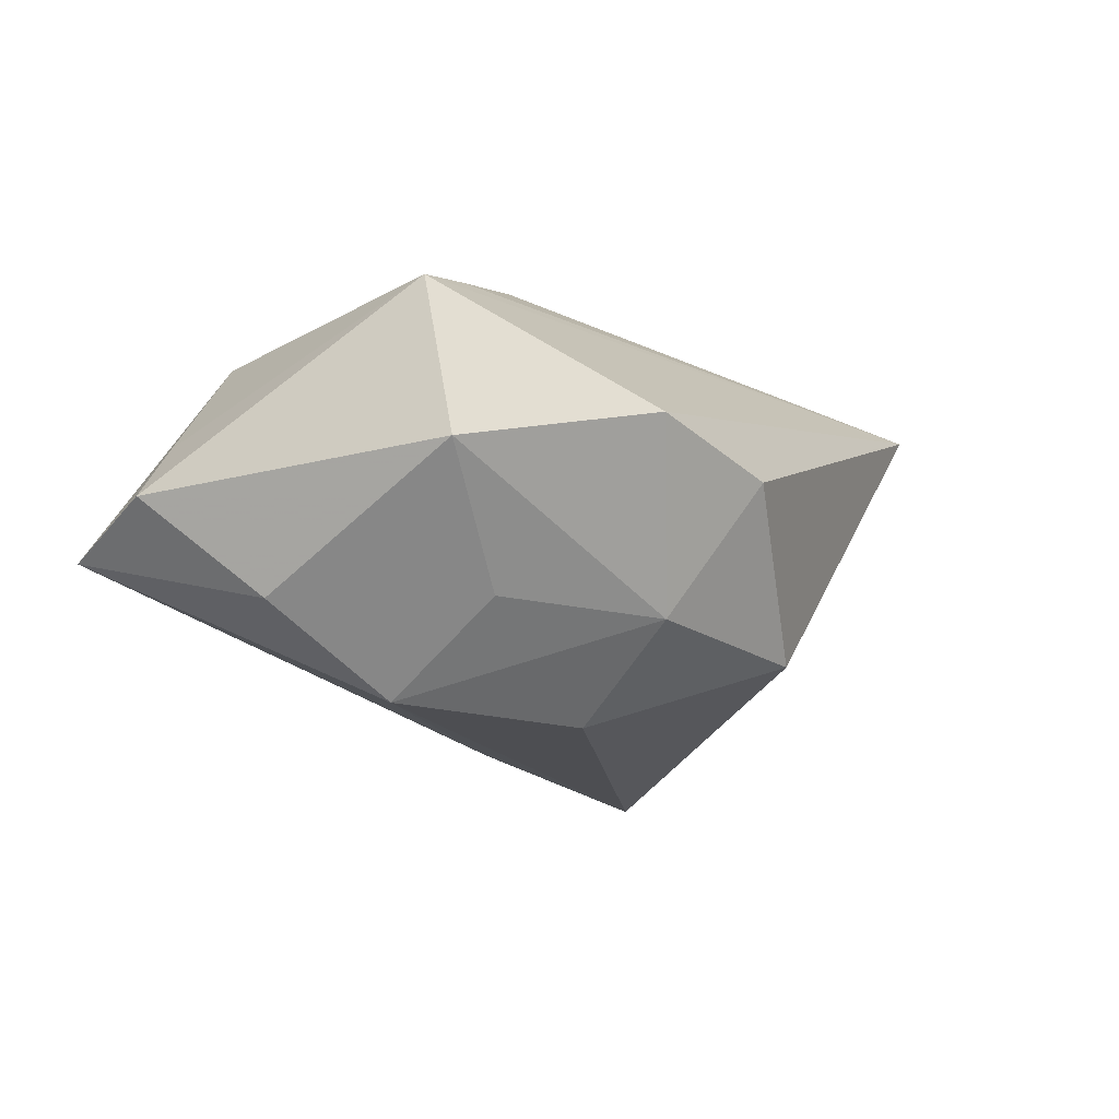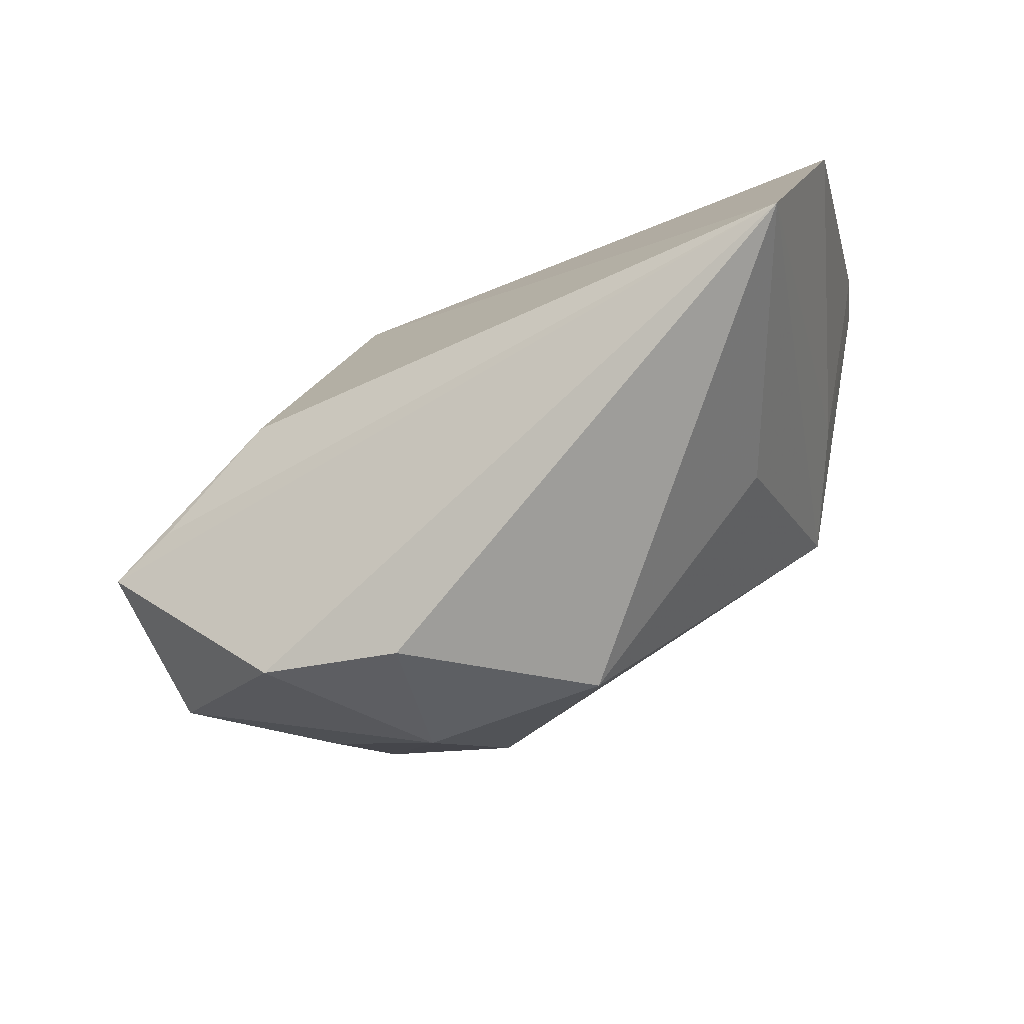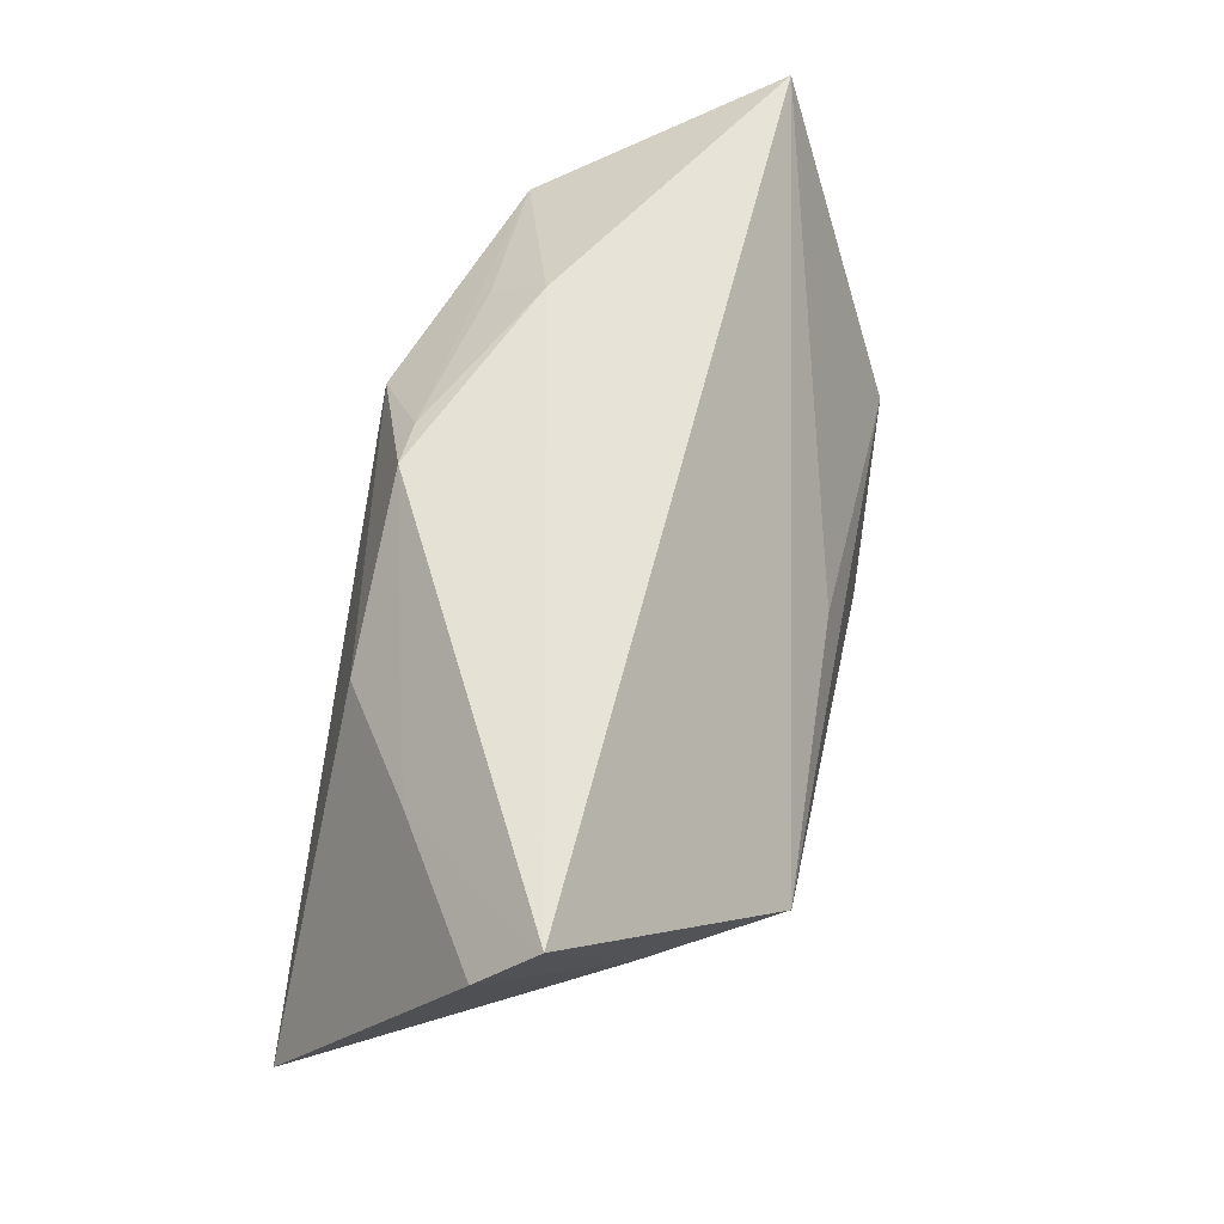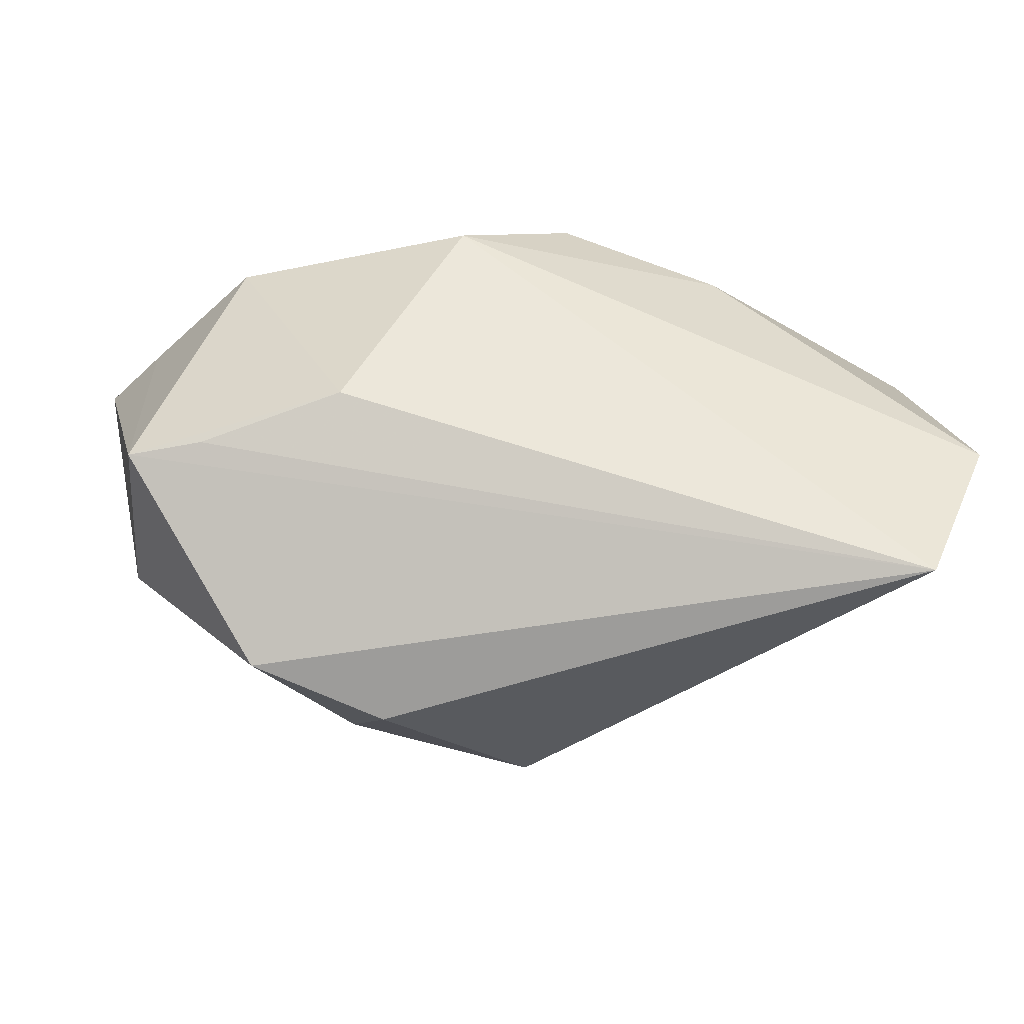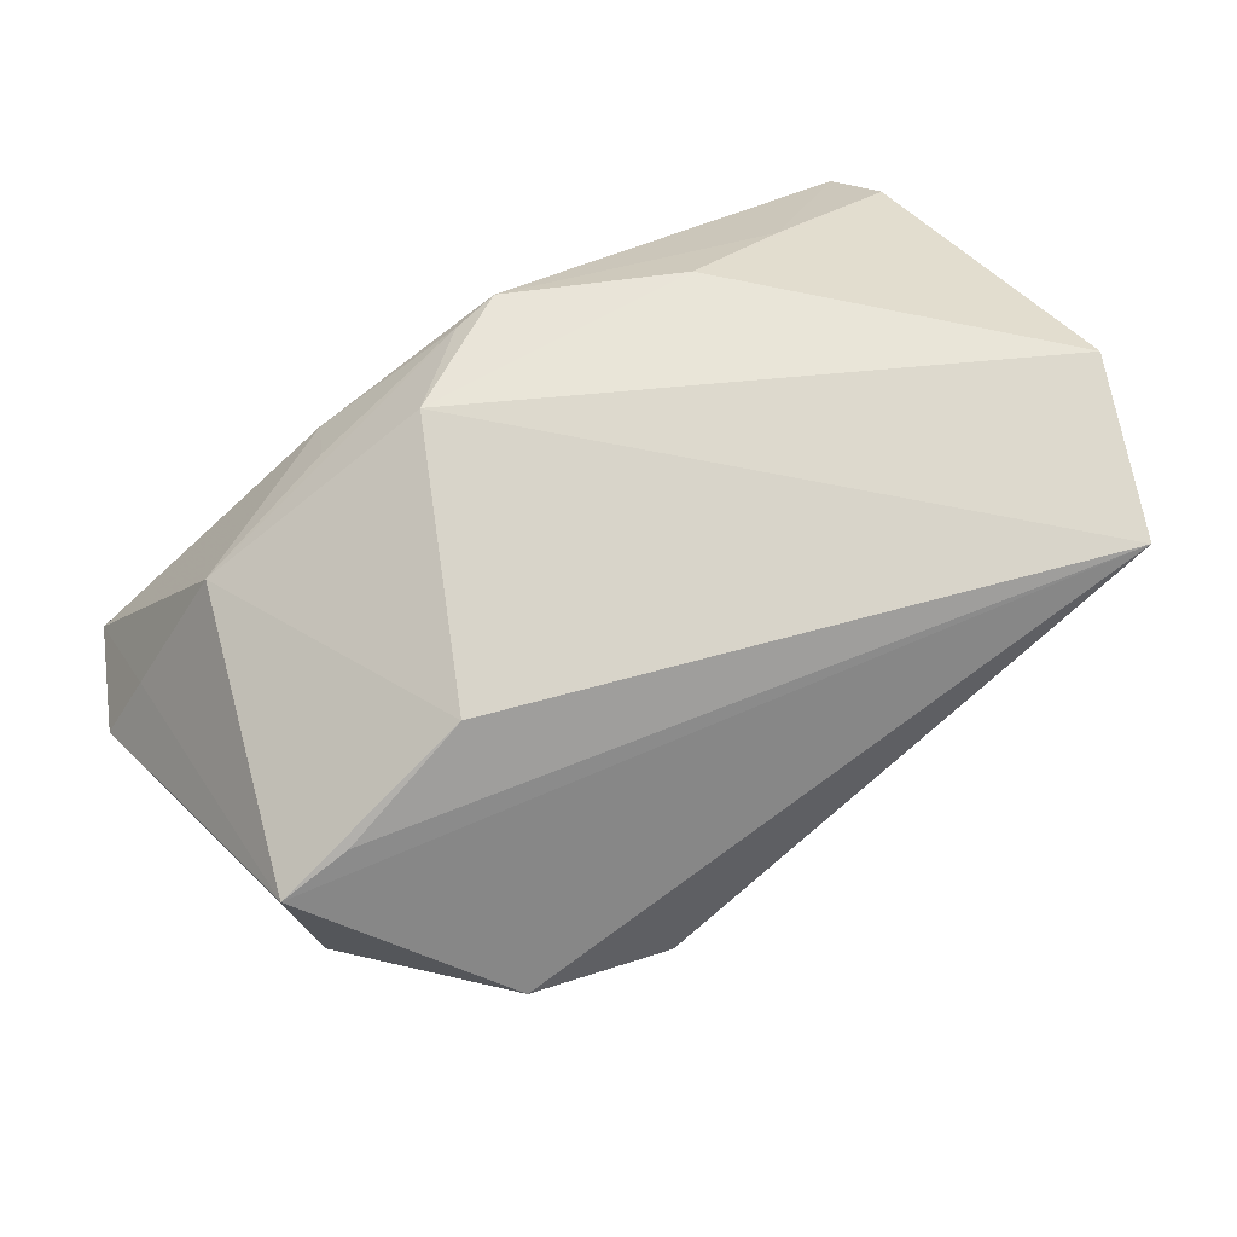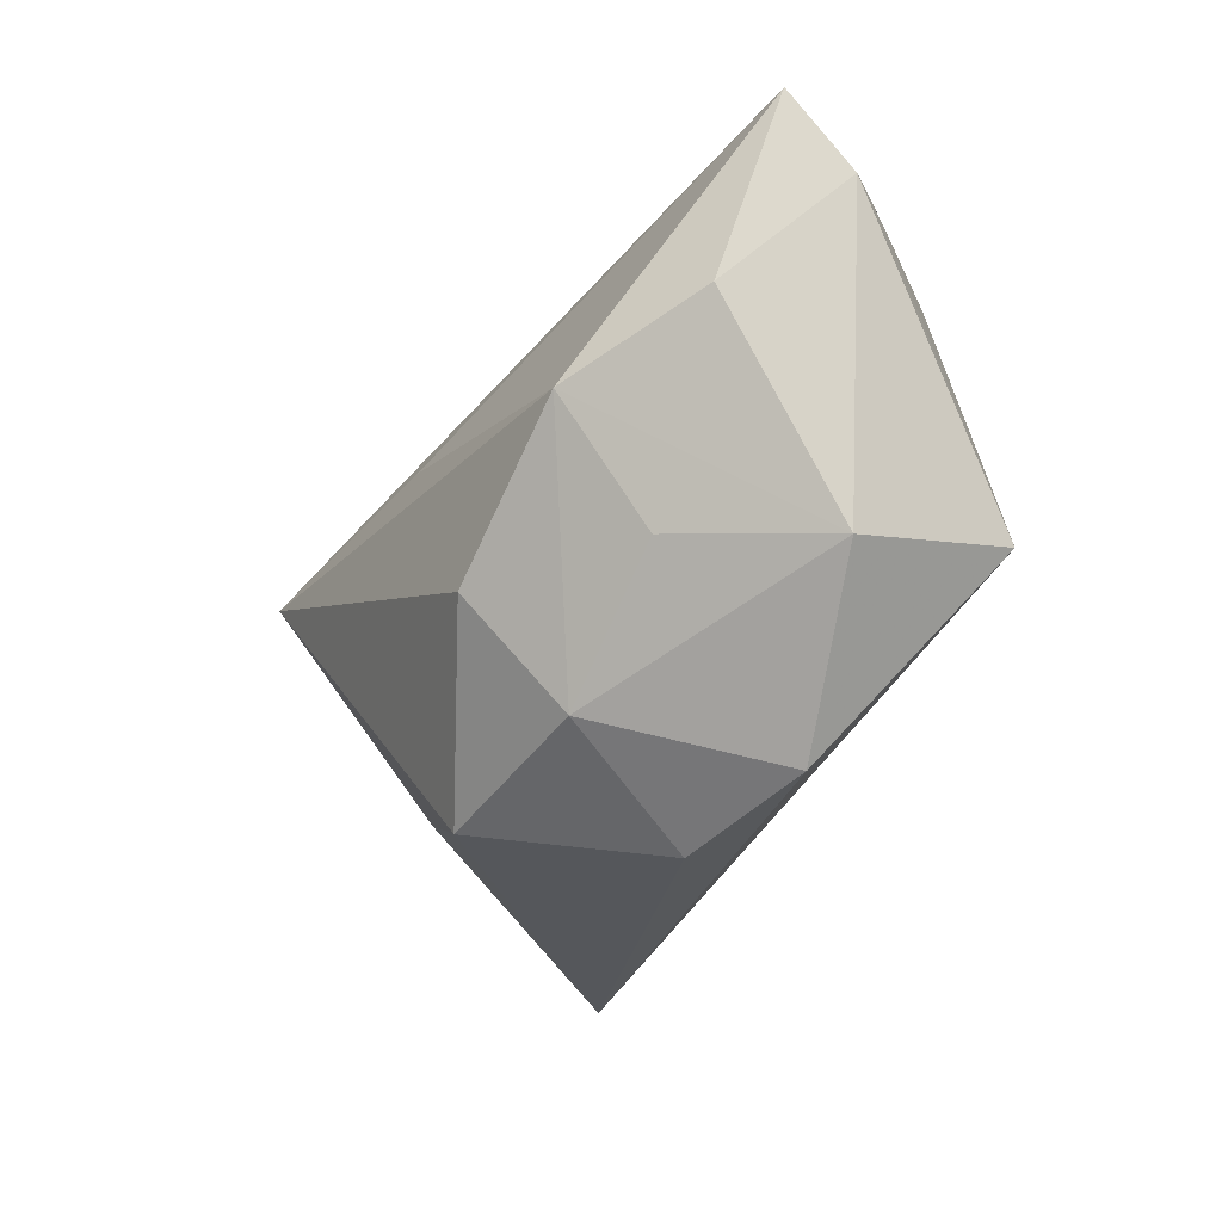
<metadata>
{"format":"obj","ext":"obj","renderer":"f3d","projection":"perspective","resolution":1024,"background":"white","views":[{"elev":-17.9,"azim":-61.4,"up":"+Z"},{"elev":-74.7,"azim":27.0,"up":"+Y"},{"elev":61.4,"azim":101.7,"up":"+Y"},{"elev":-42.6,"azim":-4.6,"up":"+Y"},{"elev":75.5,"azim":-33.4,"up":"+Z"},{"elev":-26.9,"azim":-120.6,"up":"+Y"}]}
</metadata>
<code>
v 0.0428 0.004427 -0.01339
v -0.05118 0.03253 -0.01181
v 0.0345 0.005667 -0.02825
v 0.03859 0.02283 0.01041
v -0.04717 0.008793 -0.01827
v -0.03796 0.02205 0.01496
v -0.0327 -0.0337 0.0008503
v 0.03139 -0.01918 -0.008215
v -0.04891 -0.01625 -0.004199
v -0.01997 -0.0273 -0.01876
v 0.05533 0.02378 -0.000206
v -0.01618 -0.03808 -0.002966
v -0.01982 0.02735 0.01497
v 8.576e-05 0.03053 0.01814
v -0.05685 0.01971 -0.007465
v -0.05046 0.02045 0.0003318
v 0.04747 -0.03269 0.02413
v -0.01422 -0.01348 -0.02865
v -0.01782 0.03253 0.00837
v 0.05625 -0.01197 0.02289
v 0.05328 0.03061 -0.00707
v 0.002846 -0.03233 -0.01967
v 0.02545 0.0213 0.01926
v -0.03447 -0.01327 -0.01779
v -0.04954 -0.01273 0.01519
v 0.005667 0.03142 0.01846
v -0.008994 0.0227 0.02413
v 0.001246 0.008794 -0.02642
v -0.02367 -0.008649 0.02413
v -0.03193 0.0018 -0.02762
v -0.04056 -0.01245 0.01786
f 17 3 1
f 1 21 11
f 3 21 1
f 20 27 17
f 20 1 11
f 17 1 20
f 2 21 3
f 17 27 29
f 27 6 29
f 15 2 5
f 5 2 30
f 8 3 17
f 17 22 8
f 8 22 3
f 12 7 10
f 10 22 12
f 17 7 12
f 12 22 17
f 10 30 18
f 18 22 10
f 18 30 3
f 3 22 18
f 23 20 11
f 27 20 23
f 27 23 26
f 3 30 28
f 28 2 3
f 30 2 28
f 16 2 15
f 16 6 2
f 25 7 17
f 25 16 15
f 25 29 6
f 6 16 25
f 24 30 10
f 21 2 19
f 19 26 21
f 2 6 19
f 14 6 27
f 27 26 14
f 26 19 14
f 4 23 11
f 4 26 23
f 11 21 4
f 21 26 4
f 17 29 31
f 31 25 17
f 29 25 31
f 15 5 9
f 9 25 15
f 7 25 9
f 10 7 9
f 9 24 10
f 9 5 30
f 30 24 9
f 13 19 6
f 6 14 13
f 13 14 19

</code>
